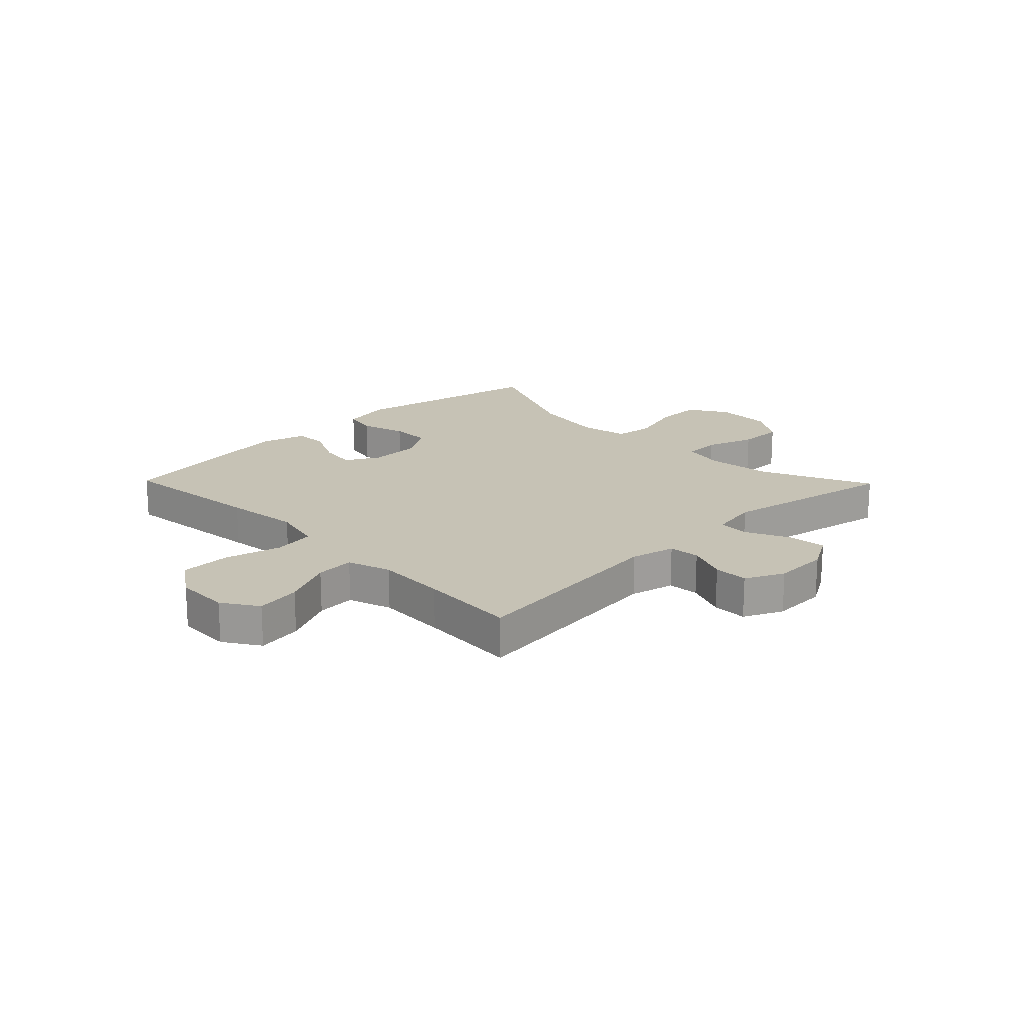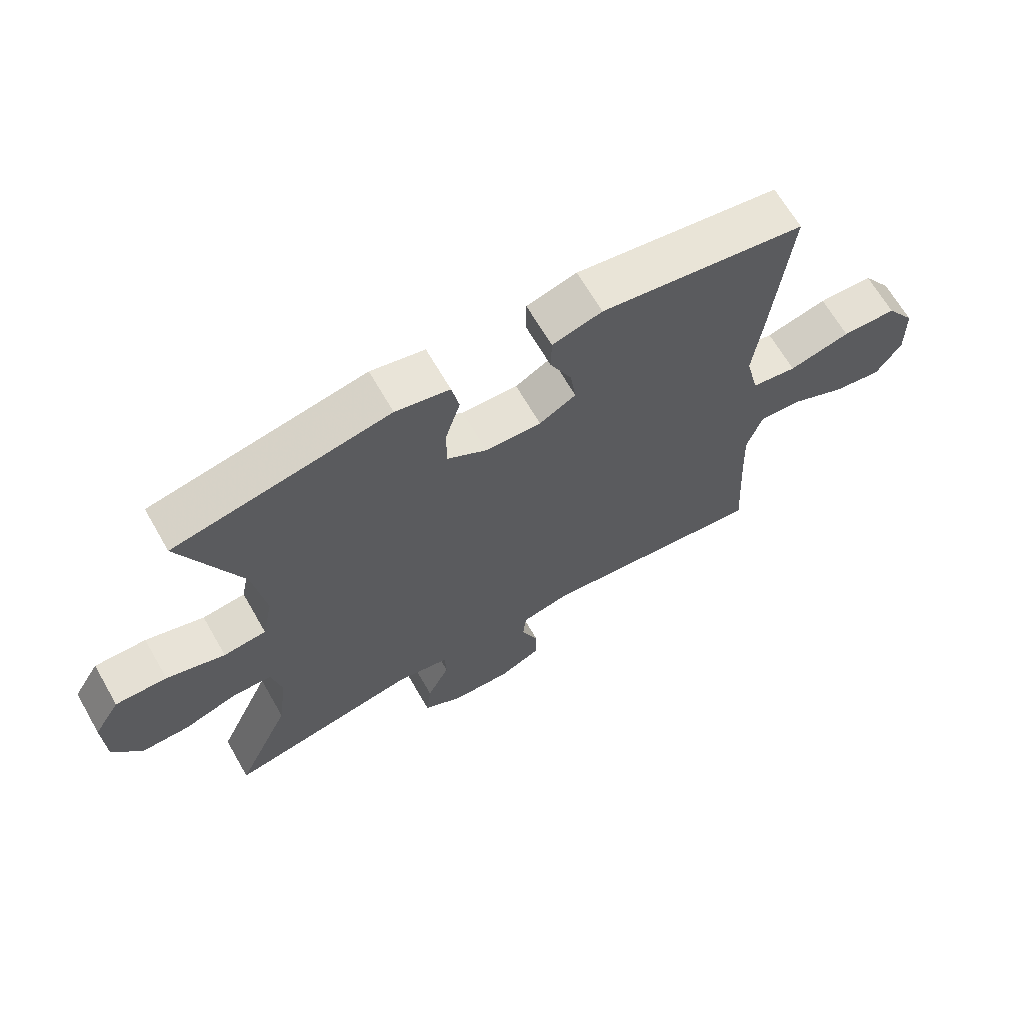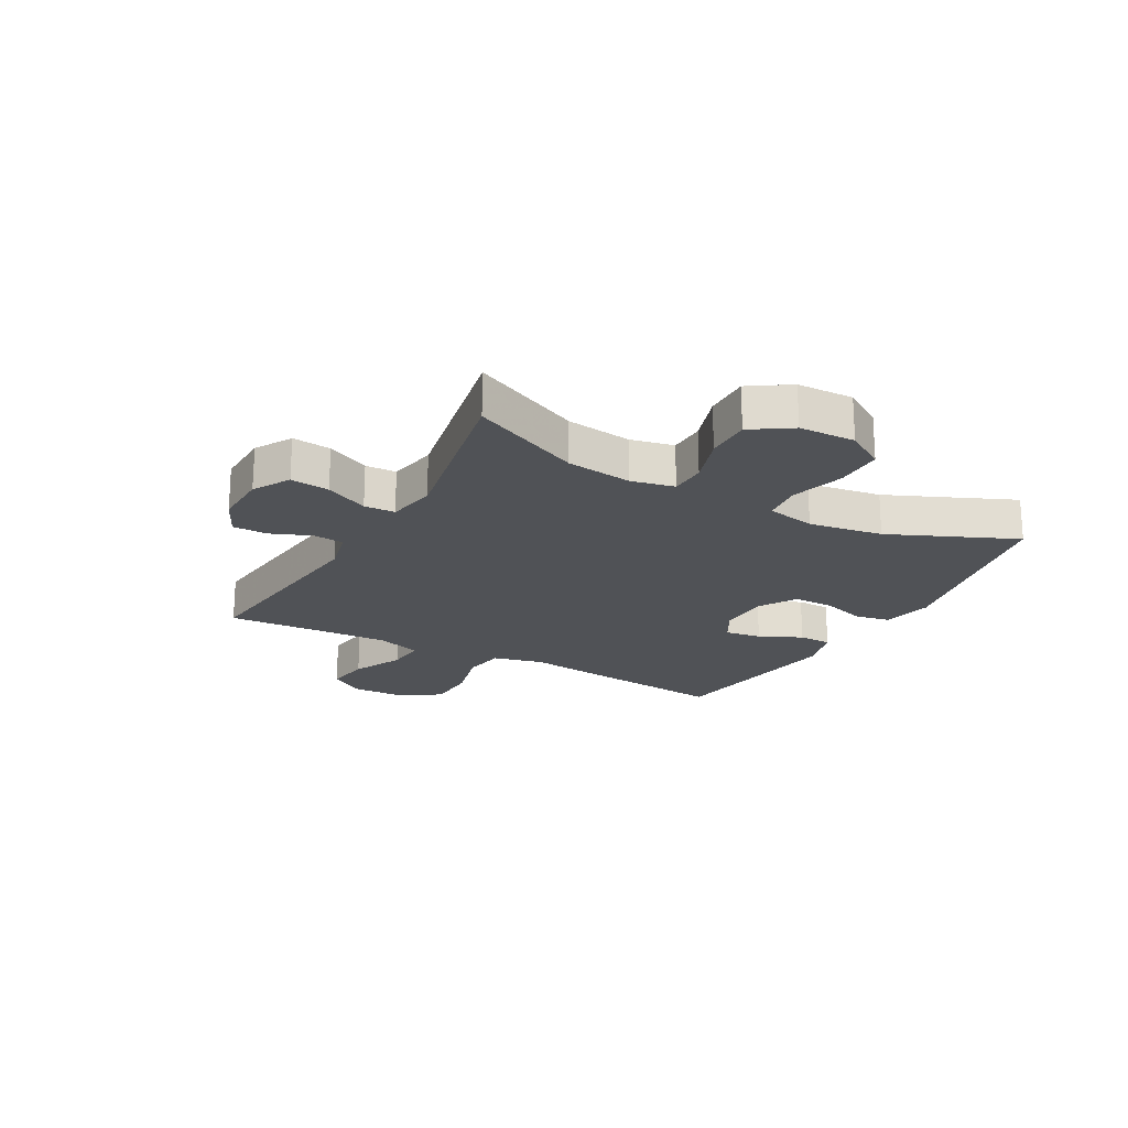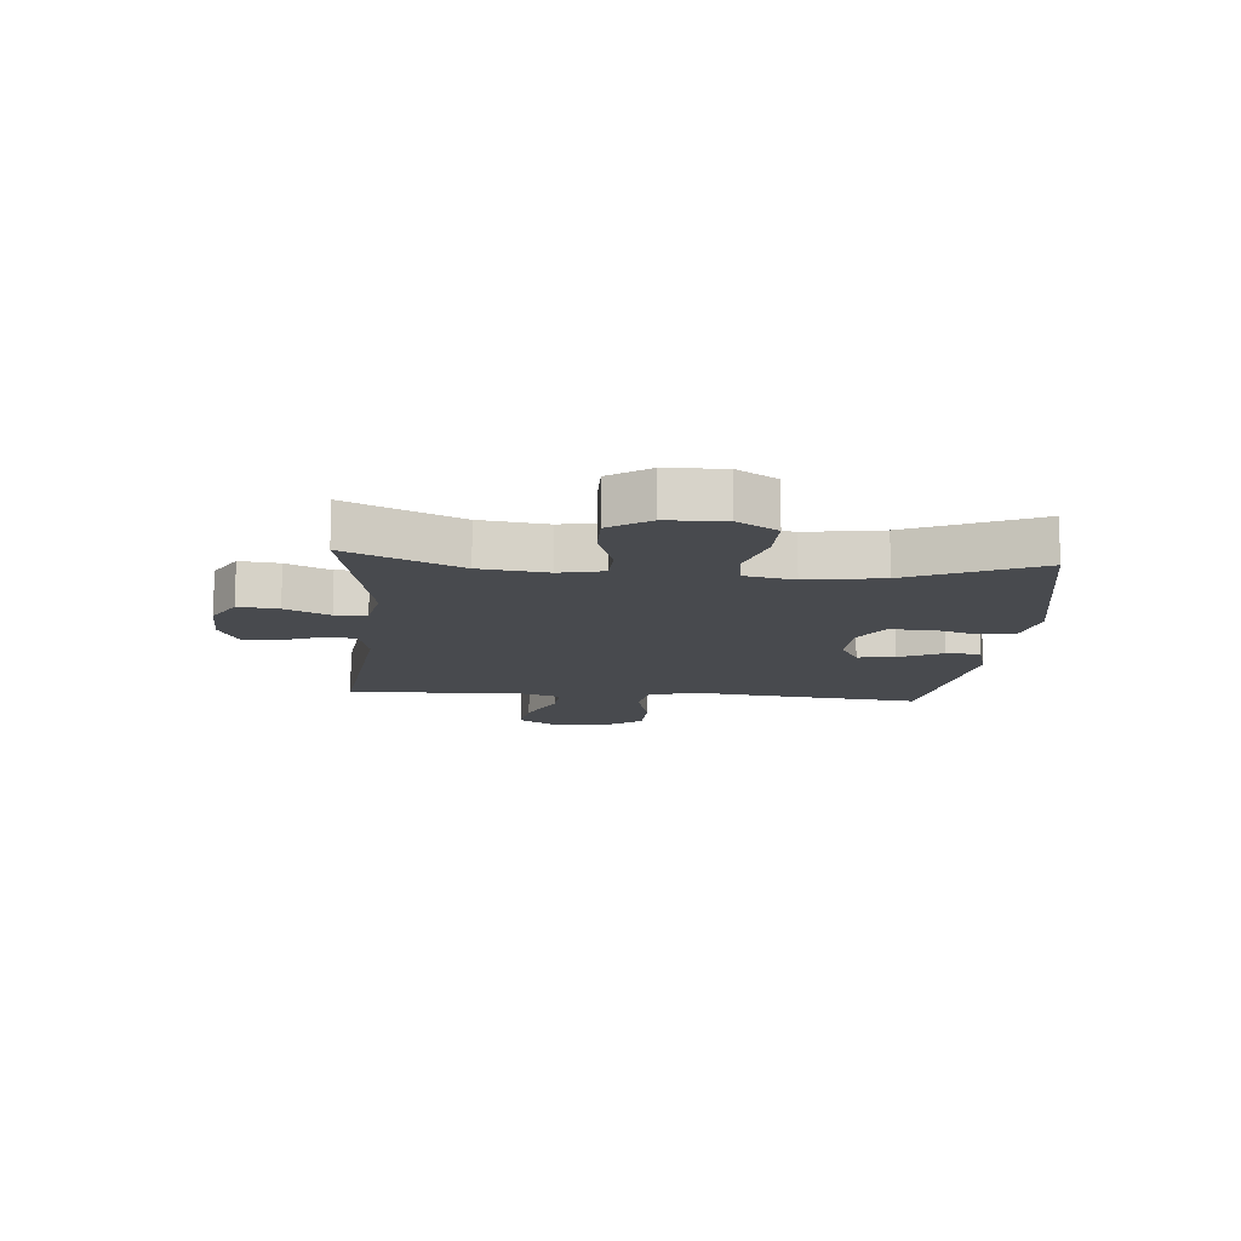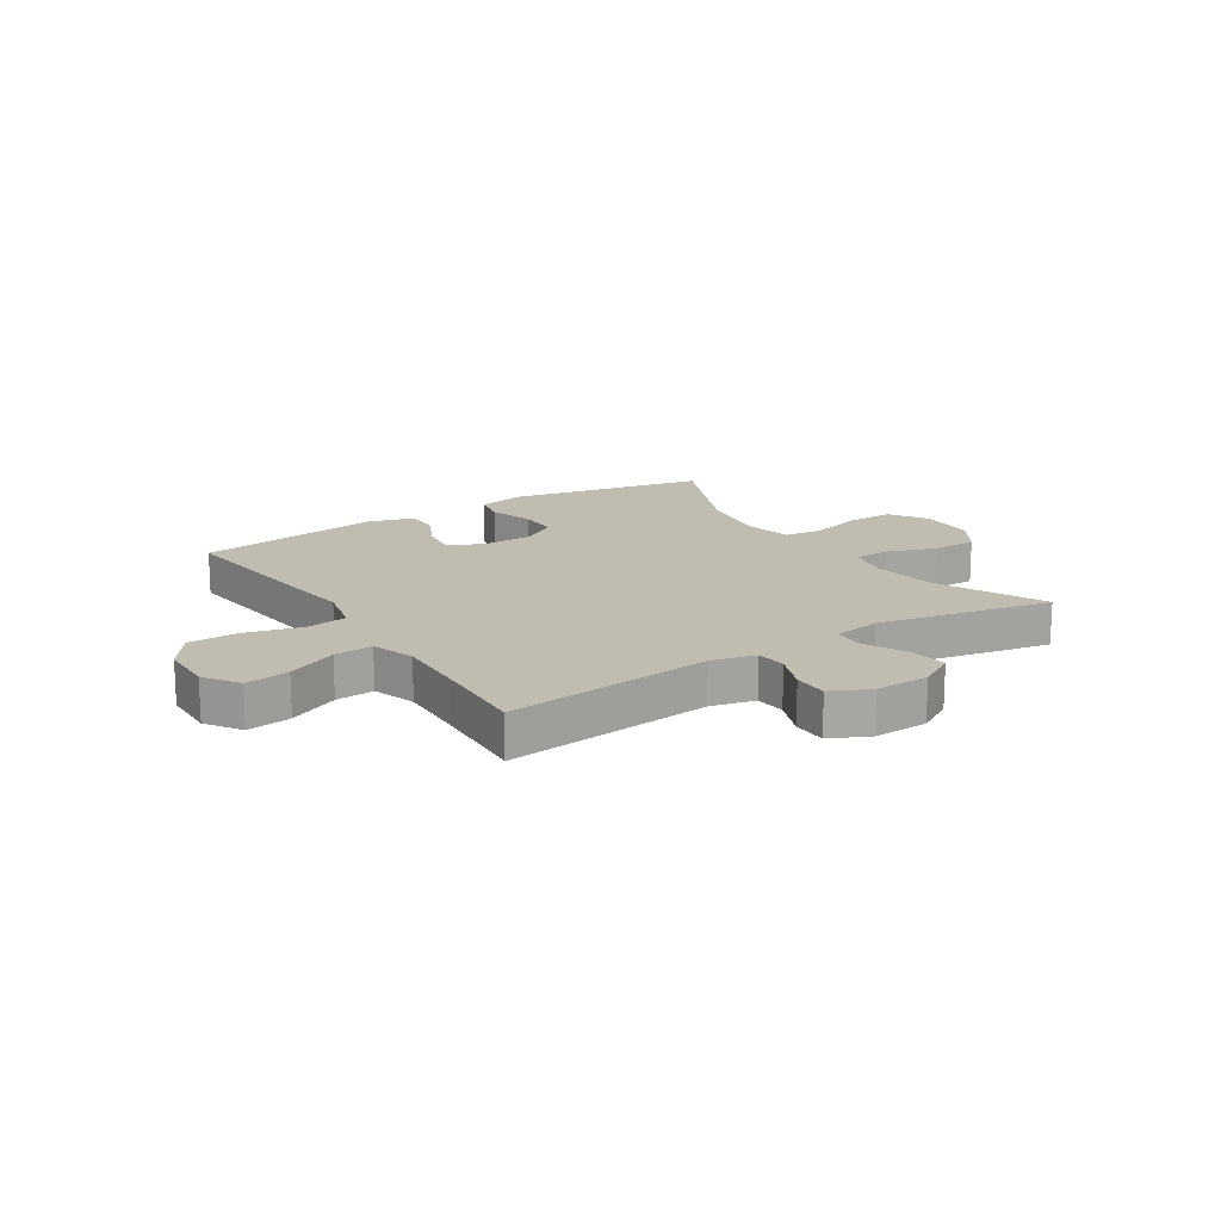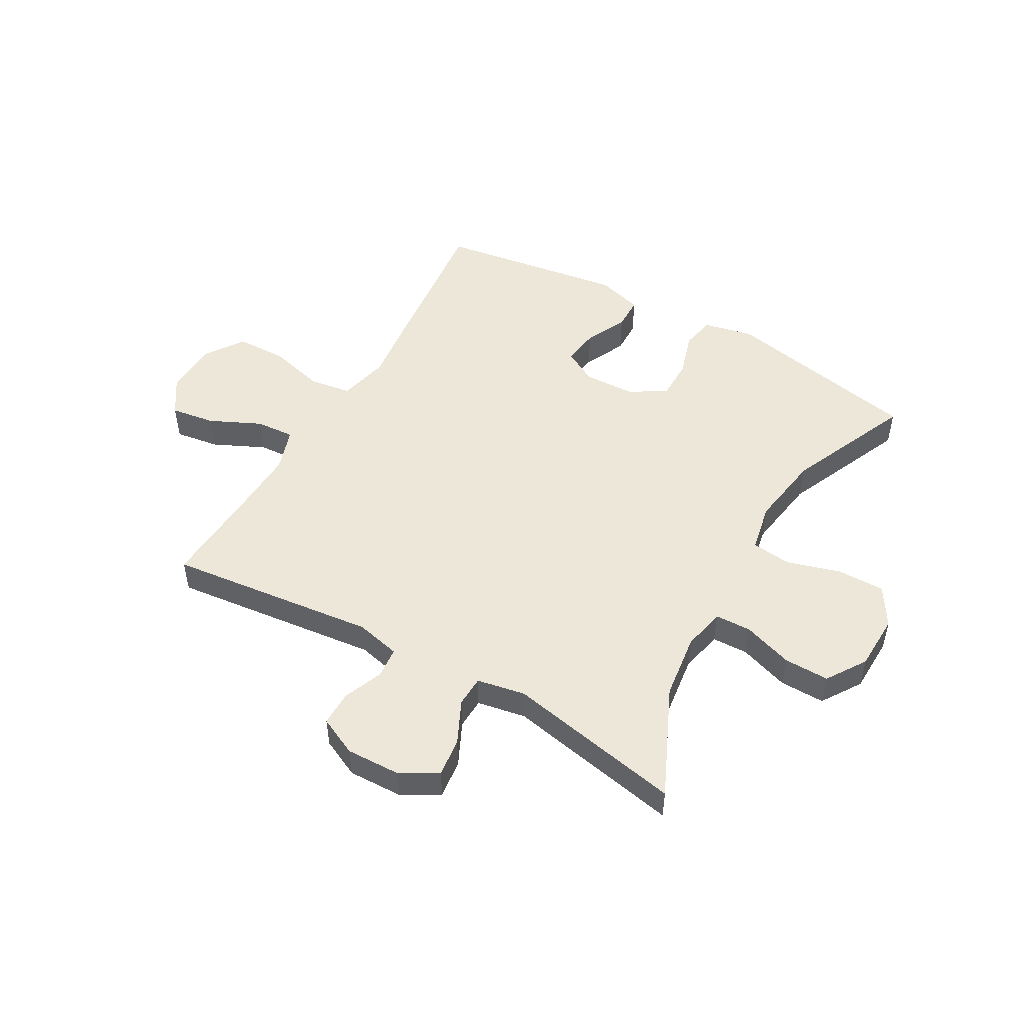
<metadata>
{"format":"obj","ext":"obj","renderer":"f3d","projection":"perspective","resolution":1024,"background":"white","views":[{"elev":18.9,"azim":135.8,"up":"+Y"},{"elev":66.3,"azim":-29.9,"up":"+Z"},{"elev":-20.8,"azim":-118.9,"up":"+Y"},{"elev":-12.8,"azim":-94.8,"up":"+Y"},{"elev":16.3,"azim":147.3,"up":"+Y"},{"elev":50.1,"azim":-150.3,"up":"+Y"}]}
</metadata>
<code>
v -0.5 0.07 -0.5
v -0.412 0.07 -0.308
v -0.397 0.07 -0.193
v -0.413 0.07 -0.118
v -0.476 0.07 -0.116
v -0.563 0.07 -0.145
v -0.642 0.07 -0.146
v -0.687 0.07 -0.077
v -0.69 0.07 0.021
v -0.648 0.07 0.089
v -0.565 0.07 0.088
v -0.471 0.07 0.06
v -0.402 0.07 0.068
v -0.385 0.07 0.153
v -0.405 0.07 0.282
v -0.5 0.07 0.5
v -0.154 0.07 0.568
v -0.067 0.07 0.549
v -0.055 0.07 0.49
v -0.079 0.07 0.411
v -0.079 0.07 0.34
v -0.015 0.07 0.301
v 0.075 0.07 0.298
v 0.134 0.07 0.331
v 0.125 0.07 0.395
v 0.09 0.07 0.469
v 0.091 0.07 0.527
v 0.171 0.07 0.55
v 0.5 0.07 0.5
v 0.472 0.07 0.243
v 0.456 0.07 0.112
v 0.477 0.07 0.023
v 0.55 0.07 0.012
v 0.649 0.07 0.037
v 0.737 0.07 0.035
v 0.784 0.07 -0.034
v 0.786 0.07 -0.129
v 0.745 0.07 -0.191
v 0.667 0.07 -0.179
v 0.578 0.07 -0.137
v 0.51 0.07 -0.132
v 0.485 0.07 -0.208
v 0.49 0.07 -0.33
v 0.5 0.07 -0.5
v 0.134 0.07 -0.458
v 0.056 0.07 -0.476
v 0.051 0.07 -0.53
v 0.079 0.07 -0.6
v 0.079 0.07 -0.661
v 0.011 0.07 -0.693
v -0.085 0.07 -0.69
v -0.149 0.07 -0.653
v -0.141 0.07 -0.585
v -0.105 0.07 -0.51
v -0.107 0.07 -0.456
v -0.192 0.07 -0.44
v -0.5 0 -0.5
v -0.412 0 -0.308
v -0.397 0 -0.193
v -0.413 0 -0.118
v -0.476 0 -0.116
v -0.563 0 -0.145
v -0.642 0 -0.146
v -0.687 0 -0.077
v -0.69 0 0.021
v -0.648 0 0.089
v -0.565 0 0.088
v -0.471 0 0.06
v -0.402 0 0.068
v -0.385 0 0.153
v -0.405 0 0.282
v -0.5 0 0.5
v -0.154 0 0.568
v -0.067 0 0.549
v -0.055 0 0.49
v -0.079 0 0.411
v -0.079 0 0.34
v -0.015 0 0.301
v 0.075 0 0.298
v 0.134 0 0.331
v 0.125 0 0.395
v 0.09 0 0.469
v 0.091 0 0.527
v 0.171 0 0.55
v 0.5 0 0.5
v 0.472 0 0.243
v 0.456 0 0.112
v 0.477 0 0.023
v 0.55 0 0.012
v 0.649 0 0.037
v 0.737 0 0.035
v 0.784 0 -0.034
v 0.786 0 -0.129
v 0.745 0 -0.191
v 0.667 0 -0.179
v 0.578 0 -0.137
v 0.51 0 -0.132
v 0.485 0 -0.208
v 0.49 0 -0.33
v 0.5 0 -0.5
v 0.134 0 -0.458
v 0.056 0 -0.476
v 0.051 0 -0.53
v 0.079 0 -0.6
v 0.079 0 -0.661
v 0.011 0 -0.693
v -0.085 0 -0.69
v -0.149 0 -0.653
v -0.141 0 -0.585
v -0.105 0 -0.51
v -0.107 0 -0.456
v -0.192 0 -0.44
f 52 53 54
f 51 52 54
f 50 51 54
f 49 50 54
f 48 49 54
f 47 48 54
f 46 47 54 55
f 45 46 55 56
f 43 44 45
f 42 43 45 56
f 38 39 40
f 37 38 40
f 36 37 40
f 35 36 40
f 34 35 40
f 33 34 40
f 32 33 40 41
f 56 1 2
f 42 56 2
f 41 42 2
f 32 41 2
f 31 32 2
f 29 30 31
f 28 29 31
f 27 28 31
f 26 27 31
f 25 26 31
f 18 19 20
f 17 18 20
f 16 17 20
f 15 16 20
f 14 15 20 21
f 13 14 21 22
f 10 11 12
f 9 10 12
f 8 9 12
f 7 8 12
f 6 7 12
f 5 6 12
f 4 5 12 13
f 13 22 23
f 4 13 23
f 3 4 23
f 24 25 31
f 23 24 31
f 3 23 31
f 2 3 31
f 110 109 108
f 110 108 107
f 110 107 106
f 110 106 105
f 110 105 104
f 110 104 103
f 111 110 103 102
f 112 111 102 101
f 101 100 99
f 112 101 99 98
f 96 95 94
f 96 94 93
f 96 93 92
f 96 92 91
f 96 91 90
f 96 90 89
f 97 96 89 88
f 58 57 112
f 58 112 98
f 58 98 97
f 58 97 88
f 58 88 87
f 87 86 85
f 87 85 84
f 87 84 83
f 87 83 82
f 87 82 81
f 76 75 74
f 76 74 73
f 76 73 72
f 76 72 71
f 77 76 71 70
f 78 77 70 69
f 68 67 66
f 68 66 65
f 68 65 64
f 68 64 63
f 68 63 62
f 68 62 61
f 69 68 61 60
f 79 78 69
f 79 69 60
f 79 60 59
f 87 81 80
f 87 80 79
f 87 79 59
f 87 59 58
f 1 57 58 2
f 2 58 59 3
f 3 59 60 4
f 4 60 61 5
f 5 61 62 6
f 6 62 63 7
f 7 63 64 8
f 8 64 65 9
f 9 65 66 10
f 10 66 67 11
f 11 67 68 12
f 12 68 69 13
f 13 69 70 14
f 14 70 71 15
f 15 71 72 16
f 16 72 73 17
f 17 73 74 18
f 18 74 75 19
f 19 75 76 20
f 20 76 77 21
f 21 77 78 22
f 22 78 79 23
f 23 79 80 24
f 24 80 81 25
f 25 81 82 26
f 26 82 83 27
f 27 83 84 28
f 28 84 85 29
f 29 85 86 30
f 30 86 87 31
f 31 87 88 32
f 32 88 89 33
f 33 89 90 34
f 34 90 91 35
f 35 91 92 36
f 36 92 93 37
f 37 93 94 38
f 38 94 95 39
f 39 95 96 40
f 40 96 97 41
f 41 97 98 42
f 42 98 99 43
f 43 99 100 44
f 44 100 101 45
f 45 101 102 46
f 46 102 103 47
f 47 103 104 48
f 48 104 105 49
f 49 105 106 50
f 50 106 107 51
f 51 107 108 52
f 52 108 109 53
f 53 109 110 54
f 54 110 111 55
f 55 111 112 56
f 56 112 57 1

</code>
